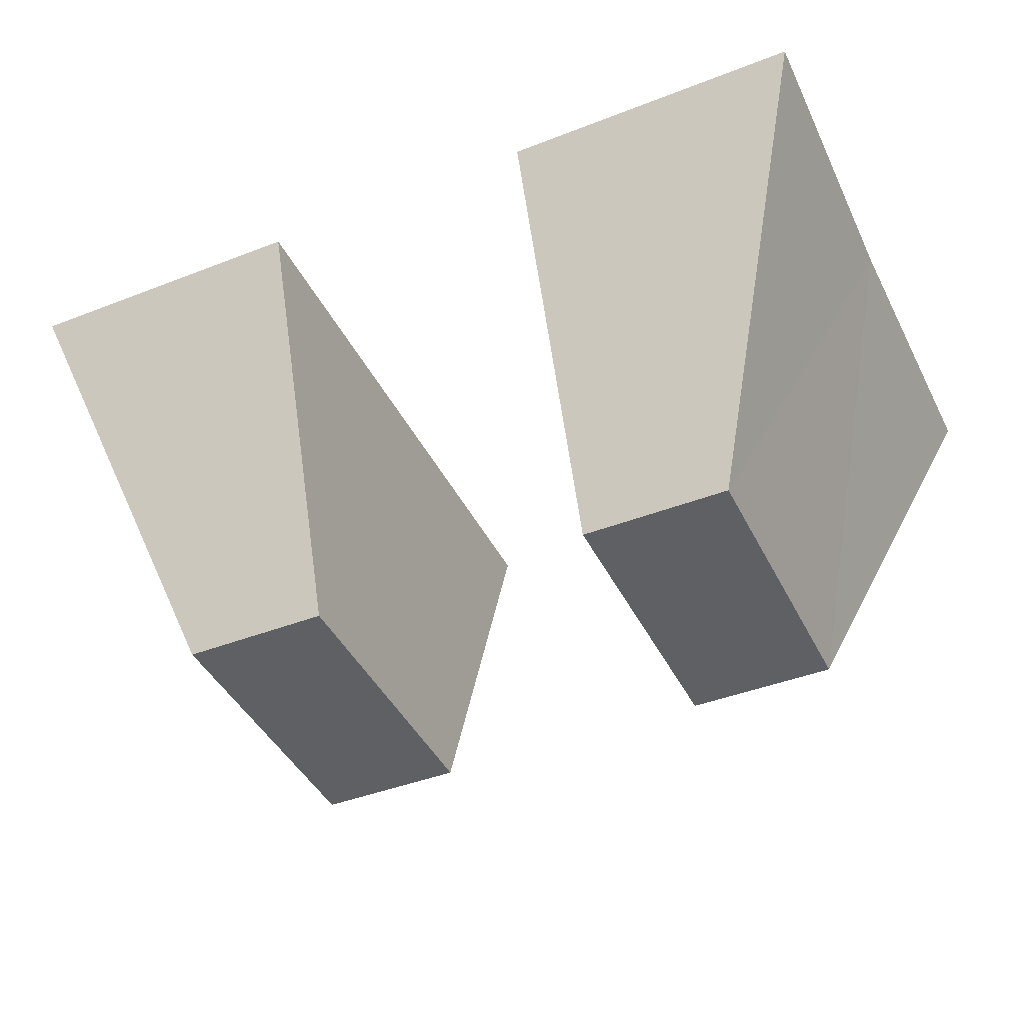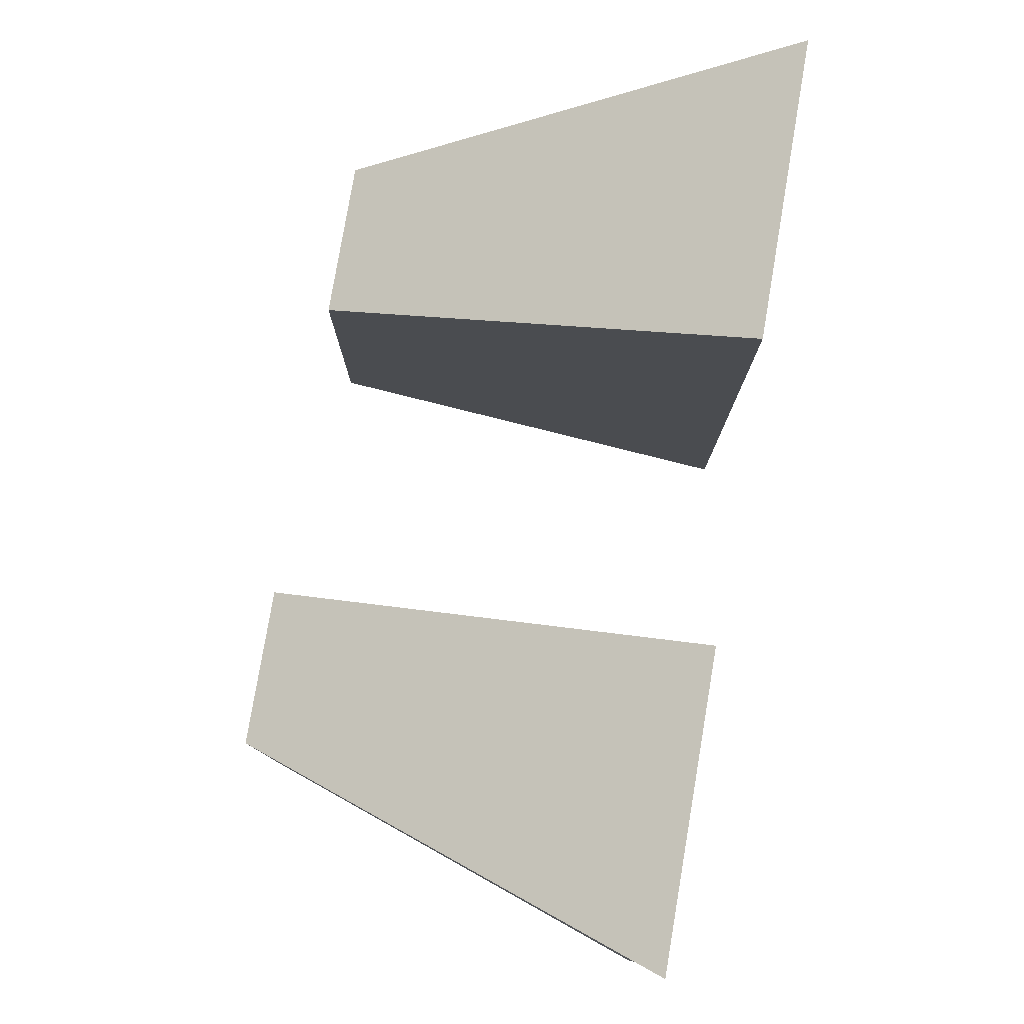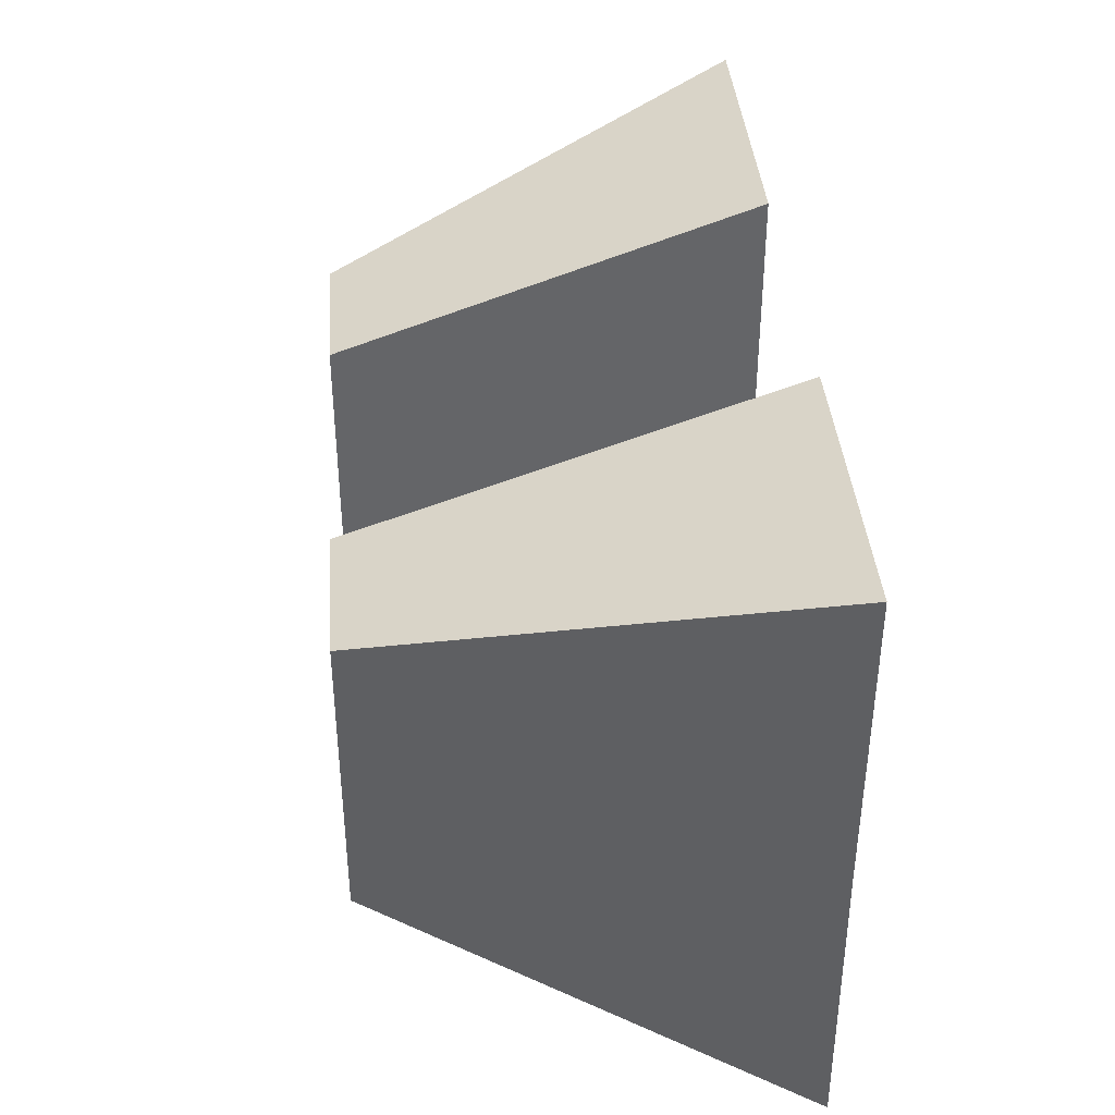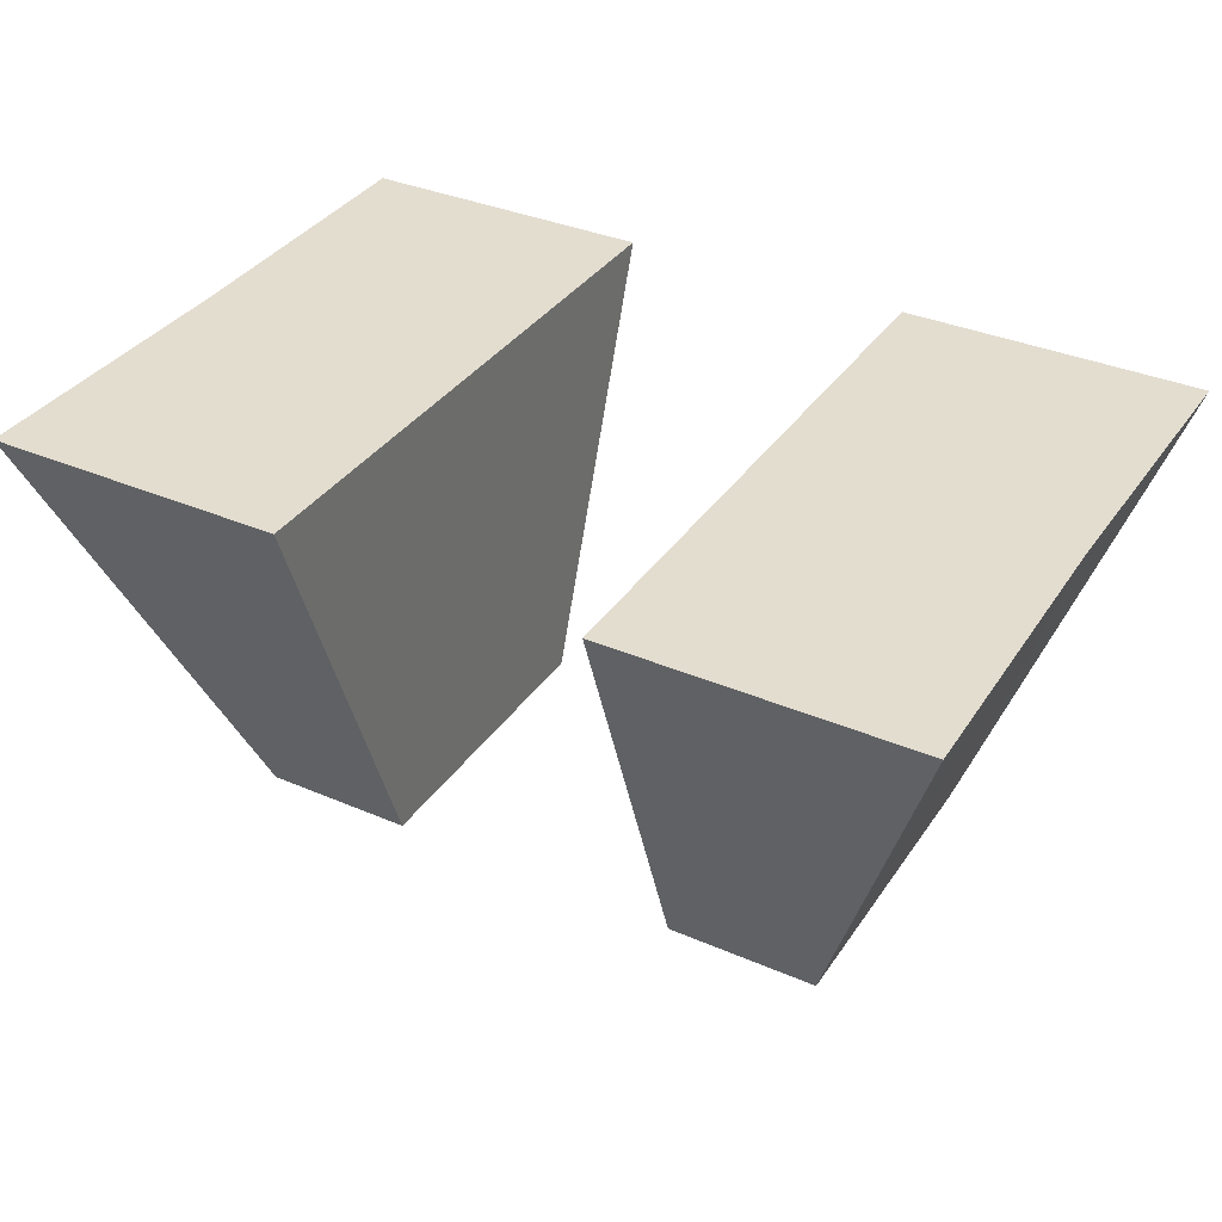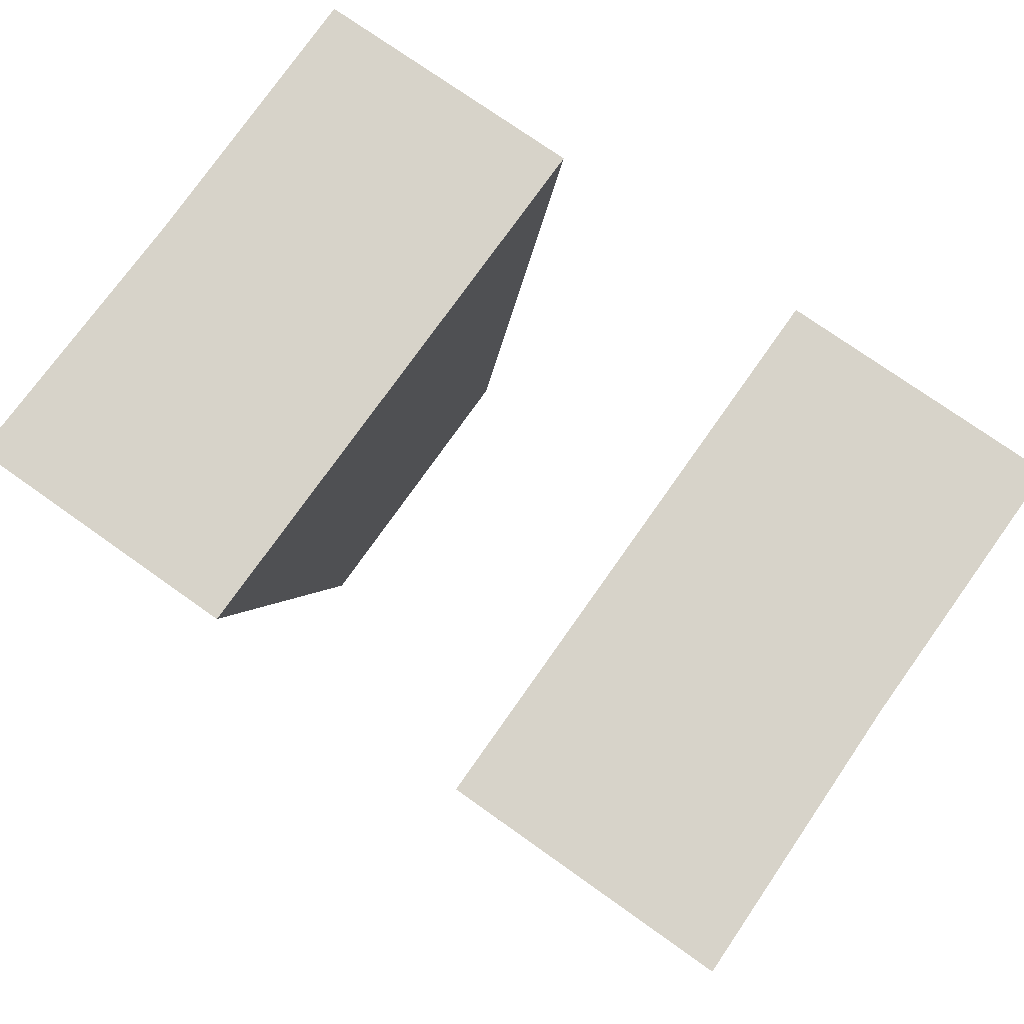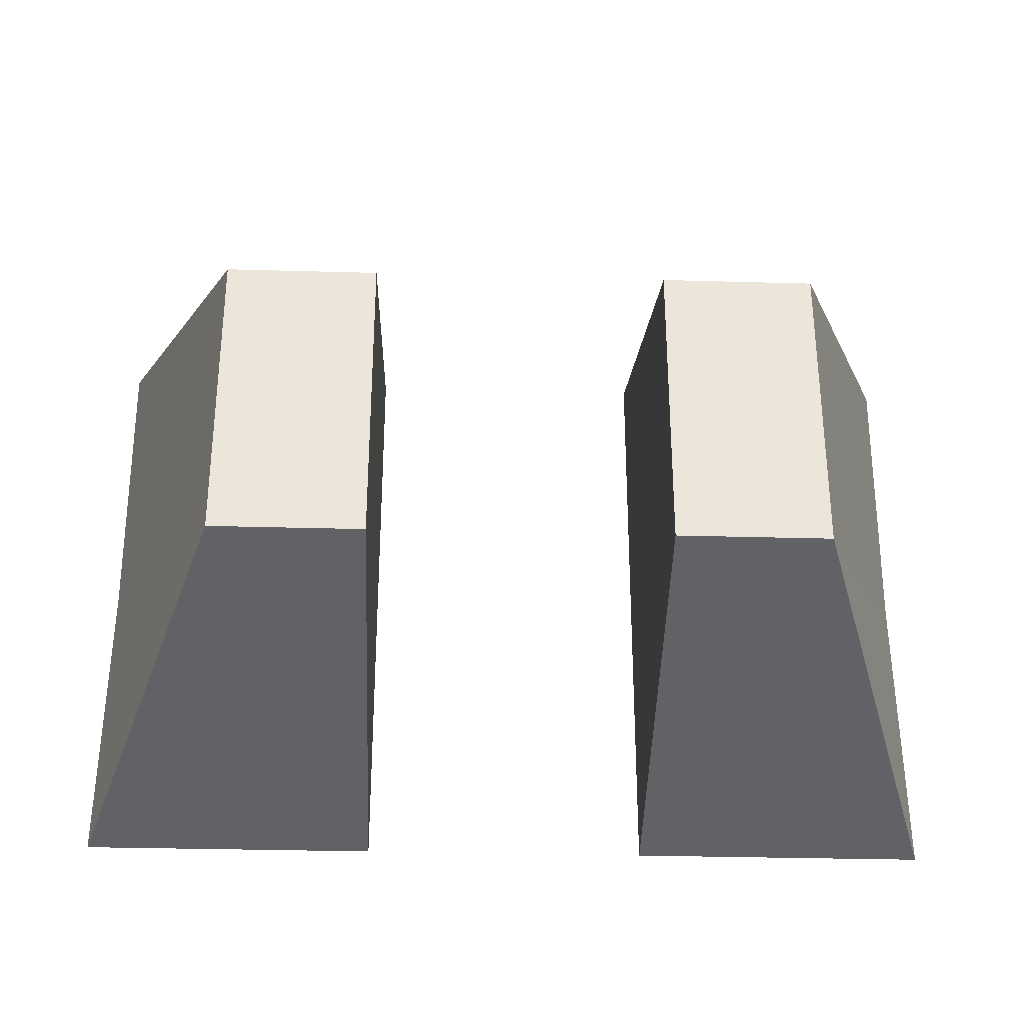
<metadata>
{"format":"obj","ext":"obj","renderer":"f3d","projection":"perspective","resolution":1024,"background":"white","views":[{"elev":-42.6,"azim":-155.1,"up":"+Y"},{"elev":79.5,"azim":99.6,"up":"+Z"},{"elev":38.8,"azim":85.5,"up":"+Z"},{"elev":35.5,"azim":29.6,"up":"+Y"},{"elev":76.1,"azim":-144.8,"up":"+Y"},{"elev":-31.2,"azim":-2.3,"up":"+Z"}]}
</metadata>
<code>
o innerchevron_Cube.007
v 0.2793 0.1777 -0.1887
v 0.1855 -0.08858 0
v 0.1855 -0.08858 -0.09457
v 0.1855 -0.08858 -0.09457
v 0.2793 0.1777 -0.1887
v 0.0914 0.1777 -0.1887
v 0.1855 -0.08858 0
v 0.1855 -0.08858 0
v 0.1855 -0.08858 -0.09457
v 0.1855 -0.08858 0
v 0.0914 -0.08858 -0.09457
v 0.0914 -0.08858 0
v 0.2793 0.1777 -0.1887
v 0.0914 0.1777 -0.1887
v 0.0914 0.1777 0
v 0.2793 0.1777 -0.1887
v 0.2769 0.1777 0
v 0.0914 0.1777 -0.1887
v 0.0914 0.1777 0
v 0.1855 -0.08858 0
v -0.2793 0.1777 -0.1887
v -0.1855 -0.08858 0
v -0.1855 -0.08858 -0.09457
v -0.1855 -0.08858 -0.09457
v -0.2793 0.1777 -0.1887
v -0.0914 0.1777 -0.1887
v -0.1855 -0.08858 0
v -0.1855 -0.08858 0
v -0.1855 -0.08858 -0.09457
v -0.1855 -0.08858 0
v -0.0914 -0.08858 -0.09457
v -0.0914 -0.08858 0
v -0.2793 0.1777 -0.1887
v -0.0914 0.1777 -0.1887
v -0.0914 0.1777 0
v -0.2793 0.1777 -0.1887
v -0.2769 0.1777 0
v -0.0914 0.1777 -0.1887
v -0.0914 0.1777 0
v -0.1855 -0.08858 0
v 0.2793 0.1777 0.1887
v 0.1855 -0.08858 0.09457
v 0.1855 -0.08858 0.09457
v 0.2793 0.1777 0.1887
v 0.0914 0.1777 0.1887
v 0.1855 -0.08858 0.09457
v 0.0914 -0.08858 0.09457
v 0.2793 0.1777 0.1887
v 0.0914 0.1777 0.1887
v 0.2793 0.1777 0.1887
v 0.0914 0.1777 0.1887
v -0.2793 0.1777 0.1887
v -0.1855 -0.08858 0.09457
v -0.1855 -0.08858 0.09457
v -0.2793 0.1777 0.1887
v -0.0914 0.1777 0.1887
v -0.1855 -0.08858 0.09457
v -0.0914 -0.08858 0.09457
v -0.2793 0.1777 0.1887
v -0.0914 0.1777 0.1887
v -0.2793 0.1777 0.1887
v -0.0914 0.1777 0.1887
f 3 7 2
f 12 9 10
f 1 4 3
f 18 9 11
f 4 10 7
f 5 14 6
f 17 18 19
f 9 17 10
f 19 11 12
f 10 15 12
f 27 23 22
f 29 32 30
f 24 21 23
f 29 38 31
f 30 24 27
f 34 25 26
f 37 38 36
f 37 29 30
f 31 39 32
f 30 35 37
f 7 42 2
f 46 12 10
f 43 41 42
f 46 51 47
f 10 43 7
f 49 44 45
f 17 51 50
f 17 46 10
f 47 19 12
f 53 27 22
f 32 57 30
f 52 54 53
f 62 57 58
f 54 30 27
f 55 60 56
f 37 62 39
f 57 37 30
f 39 58 32
f 3 4 7
f 12 11 9
f 1 5 4
f 18 16 9
f 4 9 10
f 5 13 14
f 17 16 18
f 9 16 17
f 19 18 11
f 10 17 15
f 27 24 23
f 29 31 32
f 24 25 21
f 29 36 38
f 30 29 24
f 34 33 25
f 37 39 38
f 37 36 29
f 31 38 39
f 30 32 35
f 7 43 42
f 46 47 12
f 43 44 41
f 46 50 51
f 10 46 43
f 49 48 44
f 17 19 51
f 17 50 46
f 47 51 19
f 53 54 27
f 32 58 57
f 52 55 54
f 62 61 57
f 54 57 30
f 55 59 60
f 37 61 62
f 57 61 37
f 39 62 58
l 6 1
l 7 8
l 6 15
l 19 15
l 20 10
l 26 21
l 27 28
l 26 35
l 39 35
l 40 30
l 45 41
l 45 15
l 56 52
l 56 35

</code>
